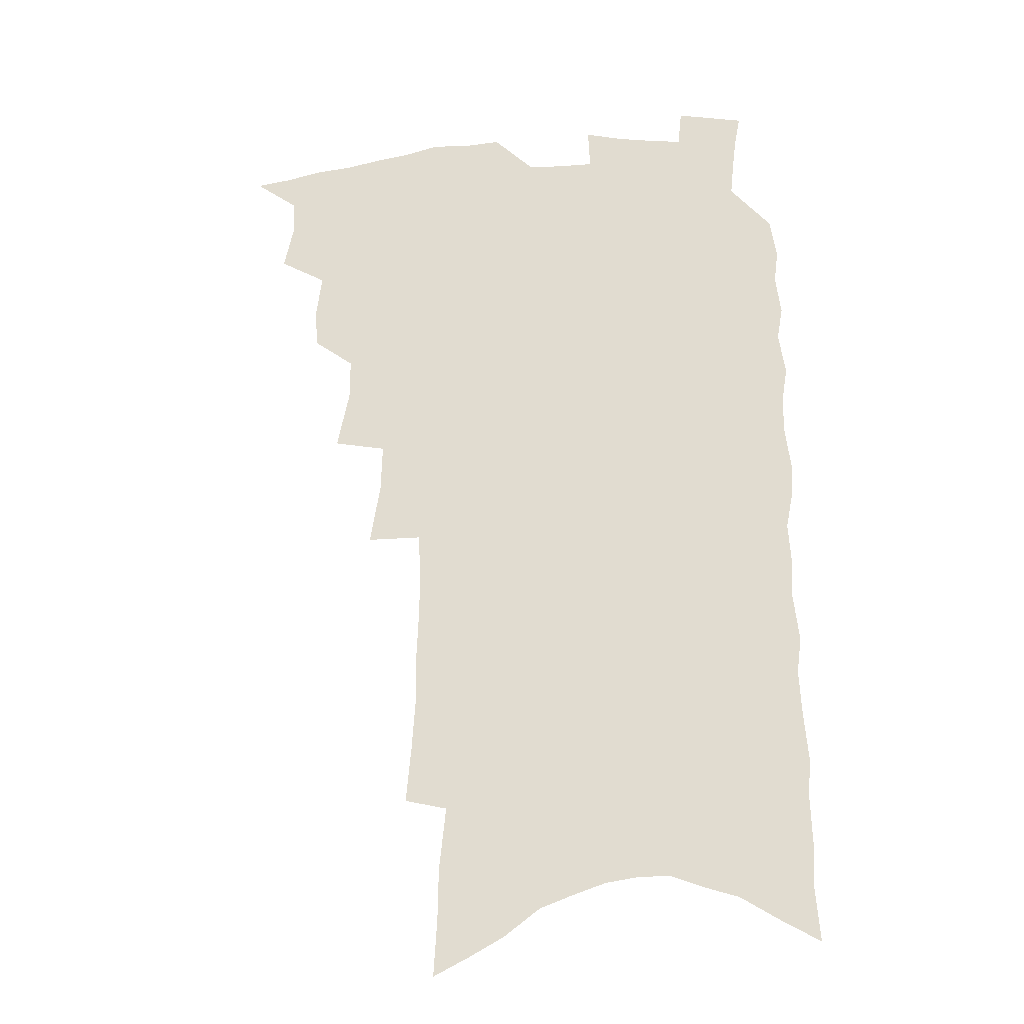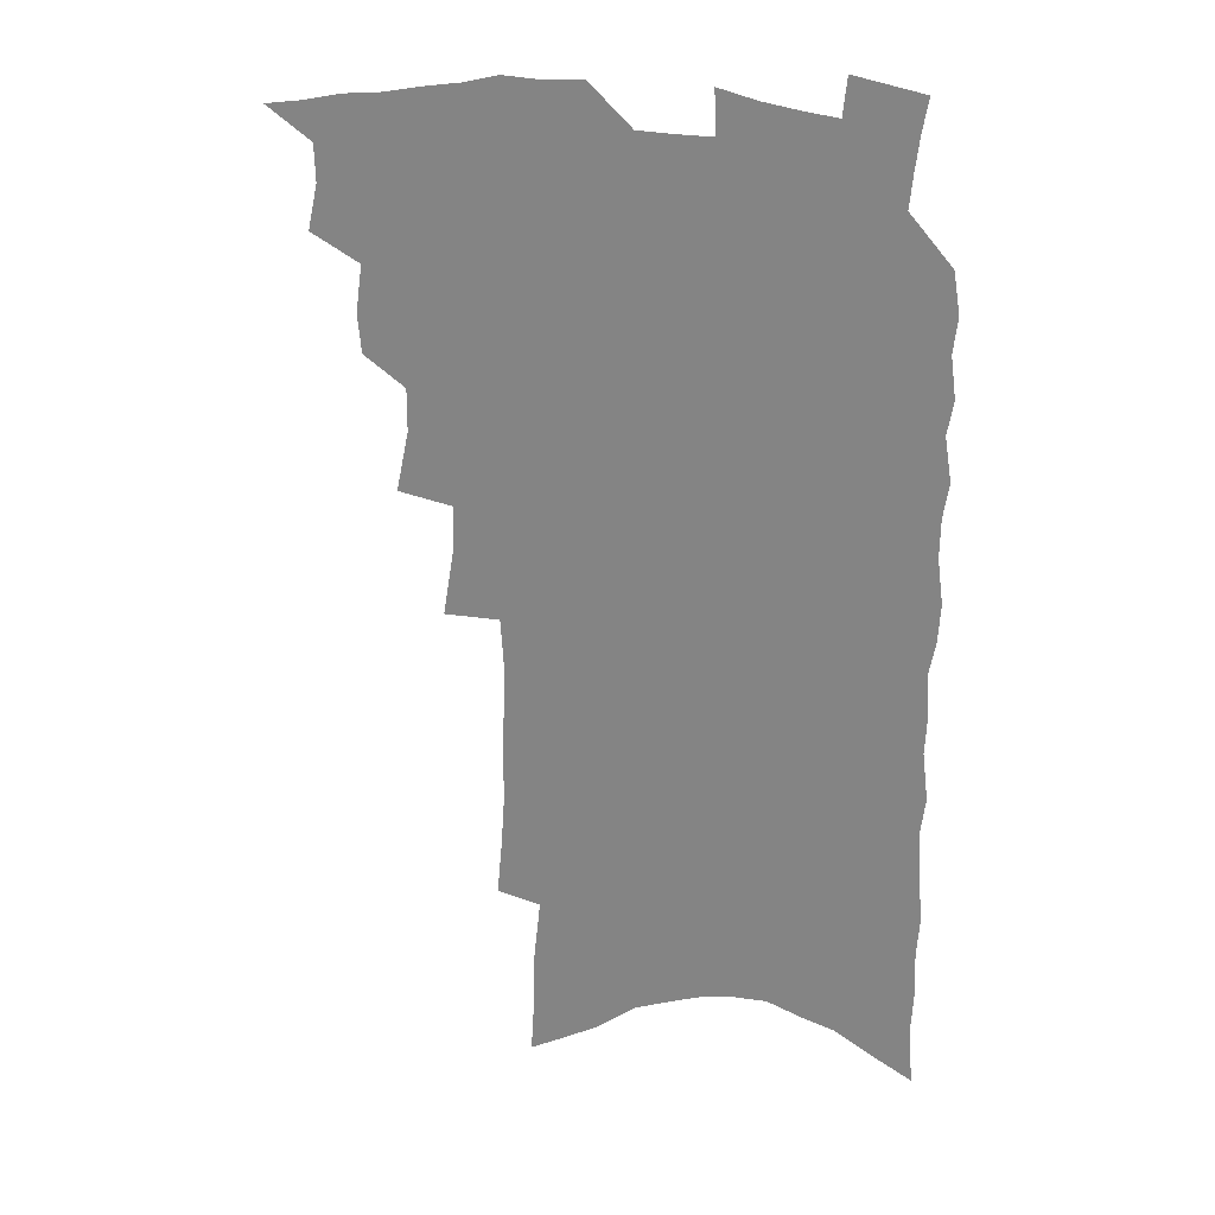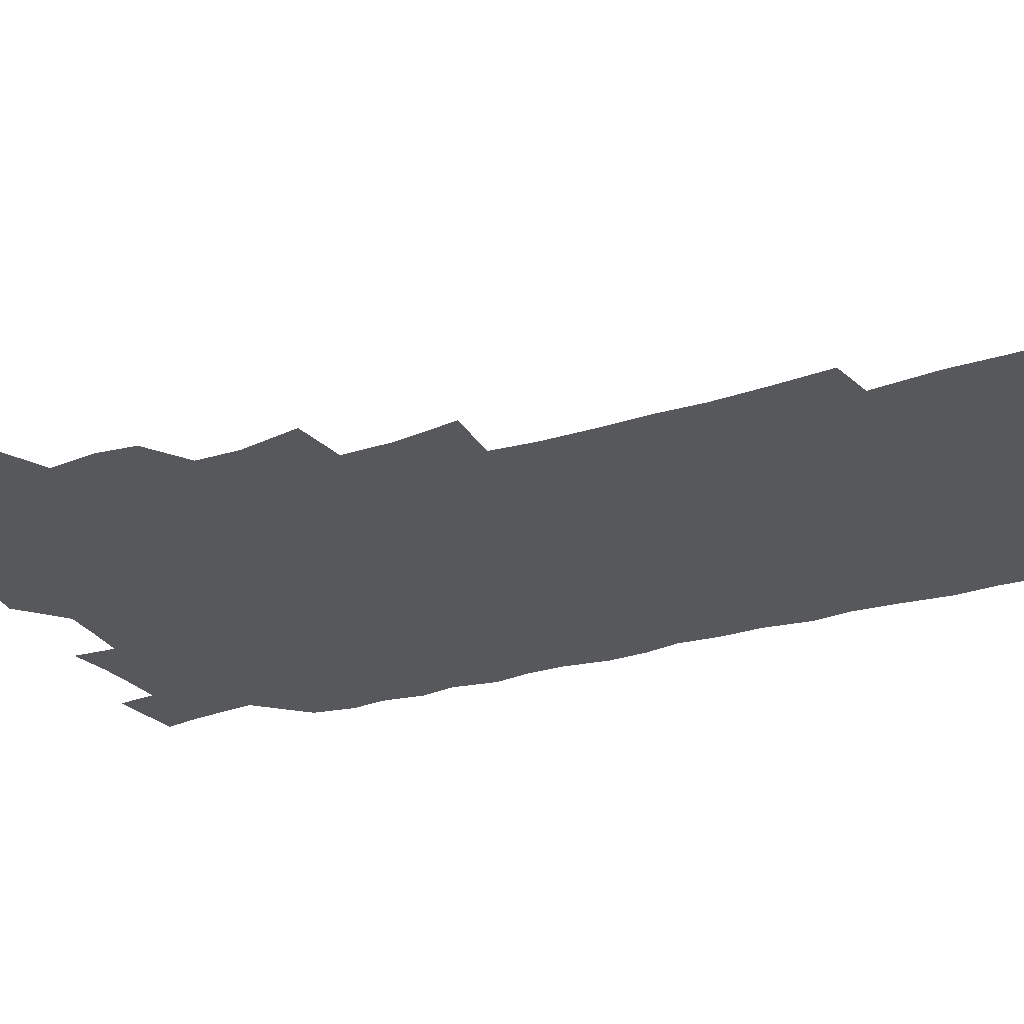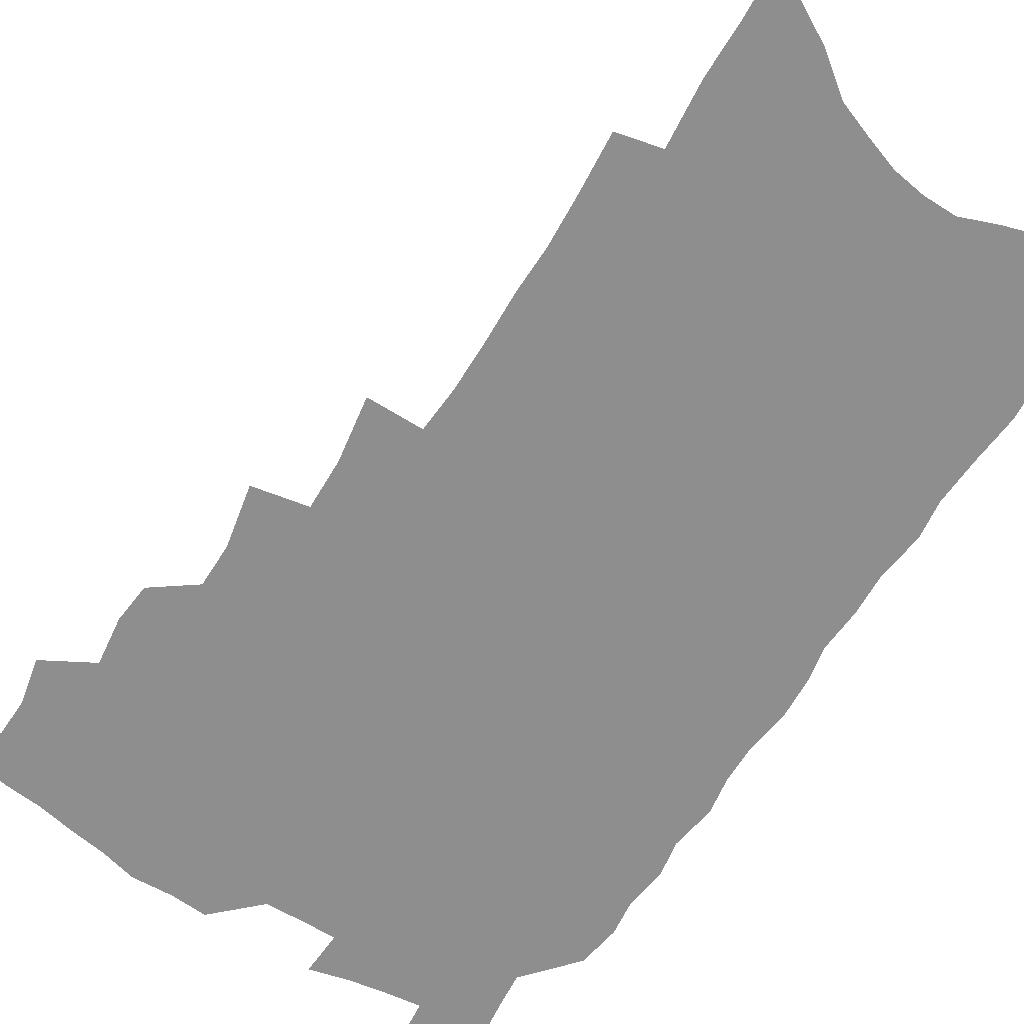
<metadata>
{"format":"obj","ext":"obj","renderer":"f3d","projection":"perspective","resolution":1024,"background":"white","views":[{"elev":-25.1,"azim":7.7,"up":"+Y"},{"elev":25.9,"azim":13.0,"up":"+Y"},{"elev":-28.3,"azim":-65.8,"up":"+Z"},{"elev":-65.0,"azim":-32.5,"up":"+Z"}]}
</metadata>
<code>
v 473.2 511.9 0
v 487.1 467.7 0
v 490.8 485.1 0
v 490.4 499.4 0
v 487.6 513.9 0
v 504.6 424 0
v 503.2 438.9 0
v 505.6 457.2 0
v 506.9 473.1 0
v 506.7 487.4 0
v 504.9 501.2 0
v 501.3 517 0
v 515.6 372.3 0
v 520.4 395.7 0
v 520.4 412.3 0
v 522.7 430.9 0
v 520.7 444.7 0
v 519.4 458.4 0
v 522.3 475.7 0
v 521.2 489.3 0
v 518.9 503.1 0
v 515.9 518.3 0
v 531.8 324.4 0
v 535.8 349.1 0
v 536.4 368.2 0
v 536.4 385.9 0
v 537.7 403.9 0
v 536.4 417.9 0
v 537.2 434.3 0
v 537.2 449.1 0
v 537.1 463.6 0
v 536.1 477.3 0
v 534.8 491 0
v 532.7 505.1 0
v 529.6 520.9 0
v 550 206.7 0
v 552 228.9 0
v 553.4 249.7 0
v 553.1 267.4 0
v 554 287.8 0
v 554.3 307 0
v 553.2 324.3 0
v 551.8 341.1 0
v 551.4 358 0
v 552.1 376.3 0
v 551 391.1 0
v 551.2 407 0
v 551.4 422.4 0
v 552.1 437.8 0
v 551.9 451.8 0
v 552.4 466.1 0
v 550.8 479.2 0
v 548.7 492.8 0
v 546.7 506.7 0
v 543.6 523 0
v 562.6 134.7 0
v 563.9 157.3 0
v 564.2 177.6 0
v 566.8 202.7 0
v 569.2 226.3 0
v 568.2 243 0
v 569 262.7 0
v 567.9 278.8 0
v 569.5 300.7 0
v 567.6 315.3 0
v 567.2 332.6 0
v 565.4 347.2 0
v 566.1 365.1 0
v 565.7 380.8 0
v 566 397 0
v 565.6 411.4 0
v 566.9 427.4 0
v 565.8 440.2 0
v 566.8 455.1 0
v 565.7 467.7 0
v 564.4 480.6 0
v 563 493.9 0
v 560.3 509.4 0
v 557.2 526.3 0
v 576.4 141.8 0
v 579 168.9 0
v 581 193.7 0
v 583 217.4 0
v 583.3 236.6 0
v 583.4 255.2 0
v 582.3 270.8 0
v 582.4 289.7 0
v 582.3 307.8 0
v 581.2 323.1 0
v 581.2 340.4 0
v 580.5 355.8 0
v 578.9 368.5 0
v 578.8 384.3 0
v 579.4 400.3 0
v 580.2 416.6 0
v 579.7 429.3 0
v 579.3 442.4 0
v 579.5 456.2 0
v 578.5 468.8 0
v 578.1 481.6 0
v 576.7 494.8 0
v 574.2 510.7 0
v 572.6 525.5 0
v 590.3 149.4 0
v 594.4 182.7 0
v 596.2 207.2 0
v 595.9 224.5 0
v 595.8 242.6 0
v 595.5 260.1 0
v 594.9 277 0
v 594.5 294 0
v 594.1 311.1 0
v 594.3 330 0
v 593.2 343.7 0
v 592.3 357.6 0
v 592.3 373.8 0
v 591.8 388.1 0
v 592.1 401.6 0
v 592.3 416.9 0
v 591.9 429.9 0
v 592 443.5 0
v 592.3 457.2 0
v 591.8 469.7 0
v 591.1 482.5 0
v 590 496.2 0
v 588.3 511.1 0
v 586.6 526.3 0
v 605 160.4 0
v 607.7 191 0
v 608.4 212.3 0
v 608.4 231 0
v 607.8 246.7 0
v 607 261.9 0
v 606.7 280.1 0
v 606.5 298.3 0
v 606 314.1 0
v 605.9 332.3 0
v 605.2 346.1 0
v 604.9 361.6 0
v 604.3 375.1 0
v 603.5 385.8 0
v 604.1 402.5 0
v 604.7 418.6 0
v 604.5 431.4 0
v 605 445.7 0
v 604.7 457.7 0
v 604.5 470.3 0
v 604.2 482.9 0
v 604.2 495.8 0
v 602.8 510.5 0
v 618.2 165.3 0
v 619.9 194.1 0
v 620.1 215.5 0
v 619.9 232.5 0
v 619.6 250.1 0
v 619 266 0
v 618.6 284.3 0
v 618 298.4 0
v 617.6 317.1 0
v 617.4 332.8 0
v 617 347.6 0
v 616.8 362.6 0
v 616.8 378 0
v 616.7 391.2 0
v 616.5 404.9 0
v 616.7 419.6 0
v 616.6 431.9 0
v 617 445.7 0
v 617.3 458.3 0
v 617.7 470.6 0
v 617.7 482.8 0
v 617.3 496.1 0
v 616.9 509.9 0
v 631.2 169.7 0
v 631.7 194.6 0
v 631.7 214.4 0
v 631.5 234 0
v 631.2 251.1 0
v 630.7 267.6 0
v 630.1 284.7 0
v 629.6 300.5 0
v 629.5 314.6 0
v 628.8 333.9 0
v 628.8 346 0
v 628.5 362.9 0
v 628.5 377.1 0
v 628.5 391.8 0
v 628.5 405 0
v 628.5 419.3 0
v 628.8 432.6 0
v 629 445.5 0
v 629.4 458 0
v 629.7 470.5 0
v 630.2 482.6 0
v 630.6 495.3 0
v 630.4 509.8 0
v 629.6 526.4 0
v 643.9 171.6 0
v 643.7 196.6 0
v 643.4 216.4 0
v 643.2 232.4 0
v 643 249.6 0
v 642.3 267.4 0
v 641.8 284.5 0
v 641 303.1 0
v 640.9 316 0
v 640.3 333.6 0
v 640.3 347.7 0
v 640.2 361.8 0
v 640.3 376.5 0
v 640.3 390.8 0
v 640.4 404.5 0
v 640.5 418.2 0
v 640.7 431.9 0
v 641.1 444.8 0
v 641.6 457.2 0
v 642.2 469.6 0
v 642.8 482.1 0
v 643.5 494.7 0
v 644.2 507.9 0
v 644.6 522.6 0
v 656.6 171.7 0
v 655.8 194.8 0
v 655.5 213.5 0
v 654.8 231.9 0
v 655.5 245.8 0
v 653.9 266.6 0
v 654.4 280.2 0
v 652.9 300 0
v 652.3 316.3 0
v 652.2 331.5 0
v 651.7 347.2 0
v 651.7 361.1 0
v 652.7 373.9 0
v 652.7 388.1 0
v 652.7 402.4 0
v 652.9 415.5 0
v 652.6 431.3 0
v 652.9 444.3 0
v 653.8 456.7 0
v 654.4 469.2 0
v 655.4 481.3 0
v 656.3 493.7 0
v 657.2 506.6 0
v 658.3 520.2 0
v 670 166.5 0
v 668.4 191 0
v 668.3 208.7 0
v 668.3 225.6 0
v 667.5 244.2 0
v 666.7 262.1 0
v 666.2 278.6 0
v 664.7 297.9 0
v 664.5 312.9 0
v 665.6 325.9 0
v 664.6 342.8 0
v 665.5 356 0
v 664.7 372.3 0
v 664.6 386.9 0
v 664.9 400.7 0
v 664.6 415.4 0
v 666 427.8 0
v 666.8 440.6 0
v 666.4 454.8 0
v 666.9 467.7 0
v 668 480 0
v 668.9 492.7 0
v 670.1 505.5 0
v 671.6 518.3 0
v 673.2 533 0
v 683.5 162.2 0
v 681.4 186 0
v 681.6 203.2 0
v 680.8 222 0
v 681 238.3 0
v 679.4 258.1 0
v 678.4 275.8 0
v 677.9 292.2 0
v 678.7 306.4 0
v 677.3 324.4 0
v 677.8 338.4 0
v 677.3 354.2 0
v 677.6 368.2 0
v 677.6 382.9 0
v 678.6 396.3 0
v 678.7 410.6 0
v 679.9 423.6 0
v 679.1 438.9 0
v 680.4 451.4 0
v 680.2 465.4 0
v 680.2 479.1 0
v 681.4 491.4 0
v 683 503.8 0
v 684.7 516.6 0
v 686.3 530.3 0
v 698.8 152.6 0
v 696.1 177.2 0
v 695.4 196.3 0
v 696 212.9 0
v 694.6 232.3 0
v 694.2 249.7 0
v 693.2 267.6 0
v 692.9 284.1 0
v 691.9 301.1 0
v 690.9 317.9 0
v 692.5 331.5 0
v 692.9 346.3 0
v 691.1 363.1 0
v 694.1 375.3 0
v 693.3 390.7 0
v 692 406.6 0
v 693.8 419.5 0
v 693.1 434.5 0
v 694 448.1 0
v 694 462.1 0
v 693.4 476.4 0
v 694.7 489.1 0
v 696 502 0
v 697.6 514.9 0
v 699.9 527.5 0
v 714.1 143.7 0
v 712.4 165.9 0
v 713.3 182.9 0
v 712.8 201.4 0
v 713.9 217.4 0
v 712.2 236.7 0
v 711.3 254.6 0
v 713.2 269 0
v 711 287.8 0
v 711.8 303.1 0
v 710.7 320.1 0
v 713.2 333.2 0
v 714.1 348.1 0
v 711.8 365.8 0
v 712.1 380.6 0
v 714.3 394.2 0
v 711.7 411.4 0
v 714 424.6 0
v 711.9 440.7 0
v 713.6 454 0
v 711 470.1 0
f 4 5 1
f 8 9 2
f 2 9 3
f 9 10 3
f 3 10 4
f 10 11 4
f 4 11 5
f 11 12 5
f 15 16 6
f 6 16 7
f 16 17 7
f 7 17 8
f 17 18 8
f 8 18 9
f 18 19 9
f 9 19 10
f 19 20 10
f 10 20 11
f 20 21 11
f 11 21 12
f 21 22 12
f 25 26 13
f 13 26 14
f 26 27 14
f 14 27 15
f 27 28 15
f 15 28 16
f 28 29 16
f 16 29 17
f 29 30 17
f 17 30 18
f 30 31 18
f 18 31 19
f 31 32 19
f 19 32 20
f 32 33 20
f 20 33 21
f 33 34 21
f 21 34 22
f 34 35 22
f 42 43 23
f 23 43 24
f 43 44 24
f 24 44 25
f 44 45 25
f 25 45 26
f 45 46 26
f 26 46 27
f 46 47 27
f 27 47 28
f 47 48 28
f 28 48 29
f 48 49 29
f 29 49 30
f 49 50 30
f 30 50 31
f 50 51 31
f 31 51 32
f 51 52 32
f 32 52 33
f 52 53 33
f 33 53 34
f 53 54 34
f 34 54 35
f 54 55 35
f 59 60 36
f 36 60 37
f 60 61 37
f 37 61 38
f 61 62 38
f 38 62 39
f 62 63 39
f 39 63 40
f 63 64 40
f 40 64 41
f 64 65 41
f 41 65 42
f 65 66 42
f 42 66 43
f 66 67 43
f 43 67 44
f 67 68 44
f 44 68 45
f 68 69 45
f 45 69 46
f 69 70 46
f 46 70 47
f 70 71 47
f 47 71 48
f 71 72 48
f 48 72 49
f 72 73 49
f 49 73 50
f 73 74 50
f 50 74 51
f 74 75 51
f 51 75 52
f 75 76 52
f 52 76 53
f 76 77 53
f 53 77 54
f 77 78 54
f 54 78 55
f 78 79 55
f 56 80 57
f 80 81 57
f 57 81 58
f 81 82 58
f 58 82 59
f 82 83 59
f 59 83 60
f 83 84 60
f 60 84 61
f 84 85 61
f 61 85 62
f 85 86 62
f 62 86 63
f 86 87 63
f 63 87 64
f 87 88 64
f 64 88 65
f 88 89 65
f 65 89 66
f 89 90 66
f 66 90 67
f 90 91 67
f 67 91 68
f 91 92 68
f 68 92 69
f 92 93 69
f 69 93 70
f 93 94 70
f 70 94 71
f 94 95 71
f 71 95 72
f 95 96 72
f 72 96 73
f 96 97 73
f 73 97 74
f 97 98 74
f 74 98 75
f 98 99 75
f 75 99 76
f 99 100 76
f 76 100 77
f 100 101 77
f 77 101 78
f 101 102 78
f 78 102 79
f 102 103 79
f 80 104 81
f 104 105 81
f 81 105 82
f 105 106 82
f 82 106 83
f 106 107 83
f 83 107 84
f 107 108 84
f 84 108 85
f 108 109 85
f 85 109 86
f 109 110 86
f 86 110 87
f 110 111 87
f 87 111 88
f 111 112 88
f 88 112 89
f 112 113 89
f 89 113 90
f 113 114 90
f 90 114 91
f 114 115 91
f 91 115 92
f 115 116 92
f 92 116 93
f 116 117 93
f 93 117 94
f 117 118 94
f 94 118 95
f 118 119 95
f 95 119 96
f 119 120 96
f 96 120 97
f 120 121 97
f 97 121 98
f 121 122 98
f 98 122 99
f 122 123 99
f 99 123 100
f 123 124 100
f 100 124 101
f 124 125 101
f 101 125 102
f 125 126 102
f 102 126 103
f 126 127 103
f 104 128 105
f 128 129 105
f 105 129 106
f 129 130 106
f 106 130 107
f 130 131 107
f 107 131 108
f 131 132 108
f 108 132 109
f 132 133 109
f 109 133 110
f 133 134 110
f 110 134 111
f 134 135 111
f 111 135 112
f 135 136 112
f 112 136 113
f 136 137 113
f 113 137 114
f 137 138 114
f 114 138 115
f 138 139 115
f 115 139 116
f 139 140 116
f 116 140 117
f 140 141 117
f 117 141 118
f 141 142 118
f 118 142 119
f 142 143 119
f 119 143 120
f 143 144 120
f 120 144 121
f 144 145 121
f 121 145 122
f 145 146 122
f 122 146 123
f 146 147 123
f 123 147 124
f 147 148 124
f 124 148 125
f 148 149 125
f 125 149 126
f 149 150 126
f 126 150 127
f 128 151 129
f 151 152 129
f 129 152 130
f 152 153 130
f 130 153 131
f 153 154 131
f 131 154 132
f 154 155 132
f 132 155 133
f 155 156 133
f 133 156 134
f 156 157 134
f 134 157 135
f 157 158 135
f 135 158 136
f 158 159 136
f 136 159 137
f 159 160 137
f 137 160 138
f 160 161 138
f 138 161 139
f 161 162 139
f 139 162 140
f 162 163 140
f 140 163 141
f 163 164 141
f 141 164 142
f 164 165 142
f 142 165 143
f 165 166 143
f 143 166 144
f 166 167 144
f 144 167 145
f 167 168 145
f 145 168 146
f 168 169 146
f 146 169 147
f 169 170 147
f 147 170 148
f 170 171 148
f 148 171 149
f 171 172 149
f 149 172 150
f 172 173 150
f 151 174 152
f 174 175 152
f 152 175 153
f 175 176 153
f 153 176 154
f 176 177 154
f 154 177 155
f 177 178 155
f 155 178 156
f 178 179 156
f 156 179 157
f 179 180 157
f 157 180 158
f 180 181 158
f 158 181 159
f 181 182 159
f 159 182 160
f 182 183 160
f 160 183 161
f 183 184 161
f 161 184 162
f 184 185 162
f 162 185 163
f 185 186 163
f 163 186 164
f 186 187 164
f 164 187 165
f 187 188 165
f 165 188 166
f 188 189 166
f 166 189 167
f 189 190 167
f 167 190 168
f 190 191 168
f 168 191 169
f 191 192 169
f 169 192 170
f 192 193 170
f 170 193 171
f 193 194 171
f 171 194 172
f 194 195 172
f 172 195 173
f 195 196 173
f 174 198 175
f 198 199 175
f 175 199 176
f 199 200 176
f 176 200 177
f 200 201 177
f 177 201 178
f 201 202 178
f 178 202 179
f 202 203 179
f 179 203 180
f 203 204 180
f 180 204 181
f 204 205 181
f 181 205 182
f 205 206 182
f 182 206 183
f 206 207 183
f 183 207 184
f 207 208 184
f 184 208 185
f 208 209 185
f 185 209 186
f 209 210 186
f 186 210 187
f 210 211 187
f 187 211 188
f 211 212 188
f 188 212 189
f 212 213 189
f 189 213 190
f 213 214 190
f 190 214 191
f 214 215 191
f 191 215 192
f 215 216 192
f 192 216 193
f 216 217 193
f 193 217 194
f 217 218 194
f 194 218 195
f 218 219 195
f 195 219 196
f 219 220 196
f 196 220 197
f 220 221 197
f 198 222 199
f 222 223 199
f 199 223 200
f 223 224 200
f 200 224 201
f 224 225 201
f 201 225 202
f 225 226 202
f 202 226 203
f 226 227 203
f 203 227 204
f 227 228 204
f 204 228 205
f 228 229 205
f 205 229 206
f 229 230 206
f 206 230 207
f 230 231 207
f 207 231 208
f 231 232 208
f 208 232 209
f 232 233 209
f 209 233 210
f 233 234 210
f 210 234 211
f 234 235 211
f 211 235 212
f 235 236 212
f 212 236 213
f 236 237 213
f 213 237 214
f 237 238 214
f 214 238 215
f 238 239 215
f 215 239 216
f 239 240 216
f 216 240 217
f 240 241 217
f 217 241 218
f 241 242 218
f 218 242 219
f 242 243 219
f 219 243 220
f 243 244 220
f 220 244 221
f 244 245 221
f 222 246 223
f 246 247 223
f 223 247 224
f 247 248 224
f 224 248 225
f 248 249 225
f 225 249 226
f 249 250 226
f 226 250 227
f 250 251 227
f 227 251 228
f 251 252 228
f 228 252 229
f 252 253 229
f 229 253 230
f 253 254 230
f 230 254 231
f 254 255 231
f 231 255 232
f 255 256 232
f 232 256 233
f 256 257 233
f 233 257 234
f 257 258 234
f 234 258 235
f 258 259 235
f 235 259 236
f 259 260 236
f 236 260 237
f 260 261 237
f 237 261 238
f 261 262 238
f 238 262 239
f 262 263 239
f 239 263 240
f 263 264 240
f 240 264 241
f 264 265 241
f 241 265 242
f 265 266 242
f 242 266 243
f 266 267 243
f 243 267 244
f 267 268 244
f 244 268 245
f 268 269 245
f 246 271 247
f 271 272 247
f 247 272 248
f 272 273 248
f 248 273 249
f 273 274 249
f 249 274 250
f 274 275 250
f 250 275 251
f 275 276 251
f 251 276 252
f 276 277 252
f 252 277 253
f 277 278 253
f 253 278 254
f 278 279 254
f 254 279 255
f 279 280 255
f 255 280 256
f 280 281 256
f 256 281 257
f 281 282 257
f 257 282 258
f 282 283 258
f 258 283 259
f 283 284 259
f 259 284 260
f 284 285 260
f 260 285 261
f 285 286 261
f 261 286 262
f 286 287 262
f 262 287 263
f 287 288 263
f 263 288 264
f 288 289 264
f 264 289 265
f 289 290 265
f 265 290 266
f 290 291 266
f 266 291 267
f 291 292 267
f 267 292 268
f 292 293 268
f 268 293 269
f 293 294 269
f 269 294 270
f 294 295 270
f 271 296 272
f 296 297 272
f 272 297 273
f 297 298 273
f 273 298 274
f 298 299 274
f 274 299 275
f 299 300 275
f 275 300 276
f 300 301 276
f 276 301 277
f 301 302 277
f 277 302 278
f 302 303 278
f 278 303 279
f 303 304 279
f 279 304 280
f 304 305 280
f 280 305 281
f 305 306 281
f 281 306 282
f 306 307 282
f 282 307 283
f 307 308 283
f 283 308 284
f 308 309 284
f 284 309 285
f 309 310 285
f 285 310 286
f 310 311 286
f 286 311 287
f 311 312 287
f 287 312 288
f 312 313 288
f 288 313 289
f 313 314 289
f 289 314 290
f 314 315 290
f 290 315 291
f 315 316 291
f 291 316 292
f 316 317 292
f 292 317 293
f 317 318 293
f 293 318 294
f 318 319 294
f 294 319 295
f 319 320 295
f 296 321 297
f 321 322 297
f 297 322 298
f 322 323 298
f 298 323 299
f 323 324 299
f 299 324 300
f 324 325 300
f 300 325 301
f 325 326 301
f 301 326 302
f 326 327 302
f 302 327 303
f 327 328 303
f 303 328 304
f 328 329 304
f 304 329 305
f 329 330 305
f 305 330 306
f 330 331 306
f 306 331 307
f 331 332 307
f 307 332 308
f 332 333 308
f 308 333 309
f 333 334 309
f 309 334 310
f 334 335 310
f 310 335 311
f 335 336 311
f 311 336 312
f 336 337 312
f 312 337 313
f 337 338 313
f 313 338 314
f 338 339 314
f 314 339 315
f 339 340 315
f 315 340 316
f 340 341 316
f 316 341 317

</code>
